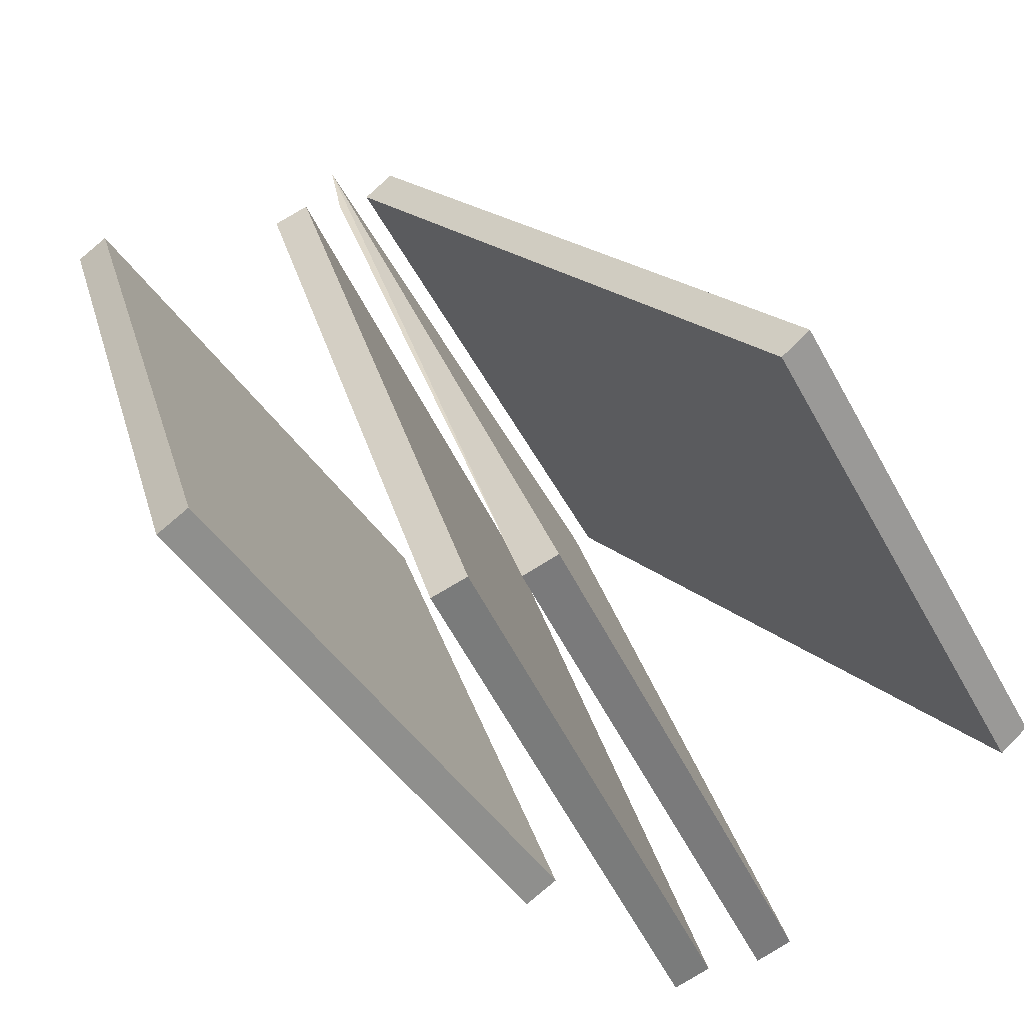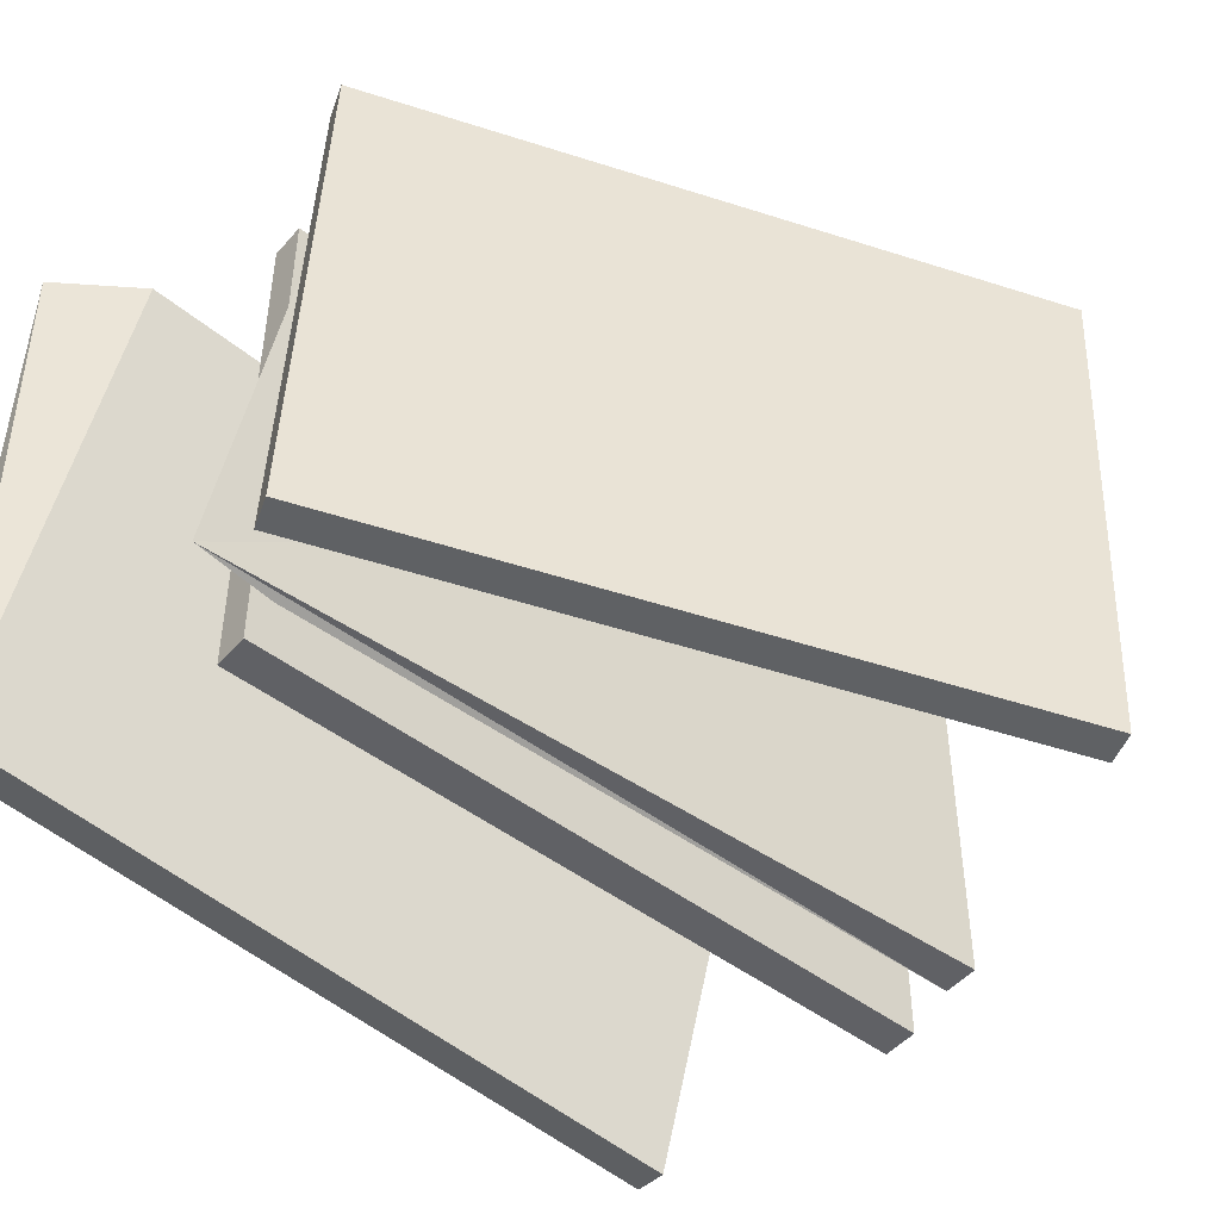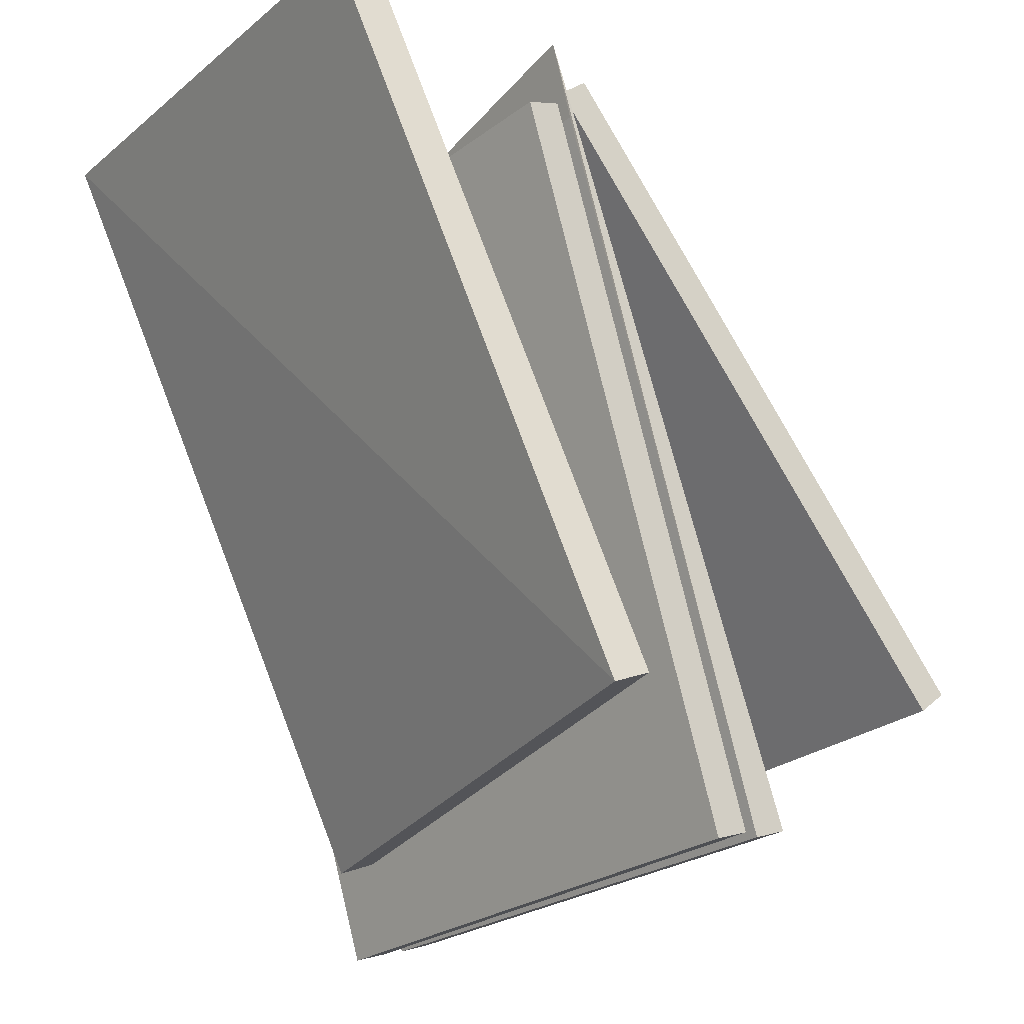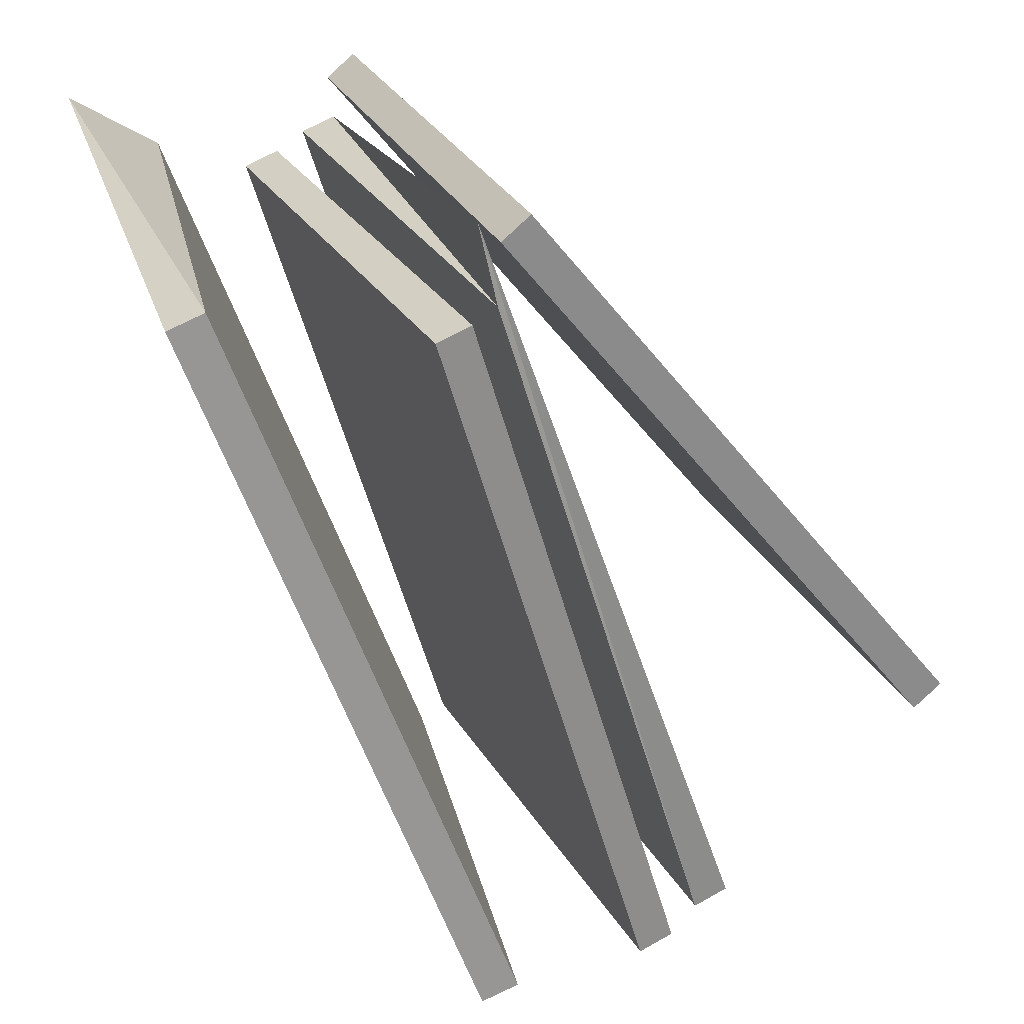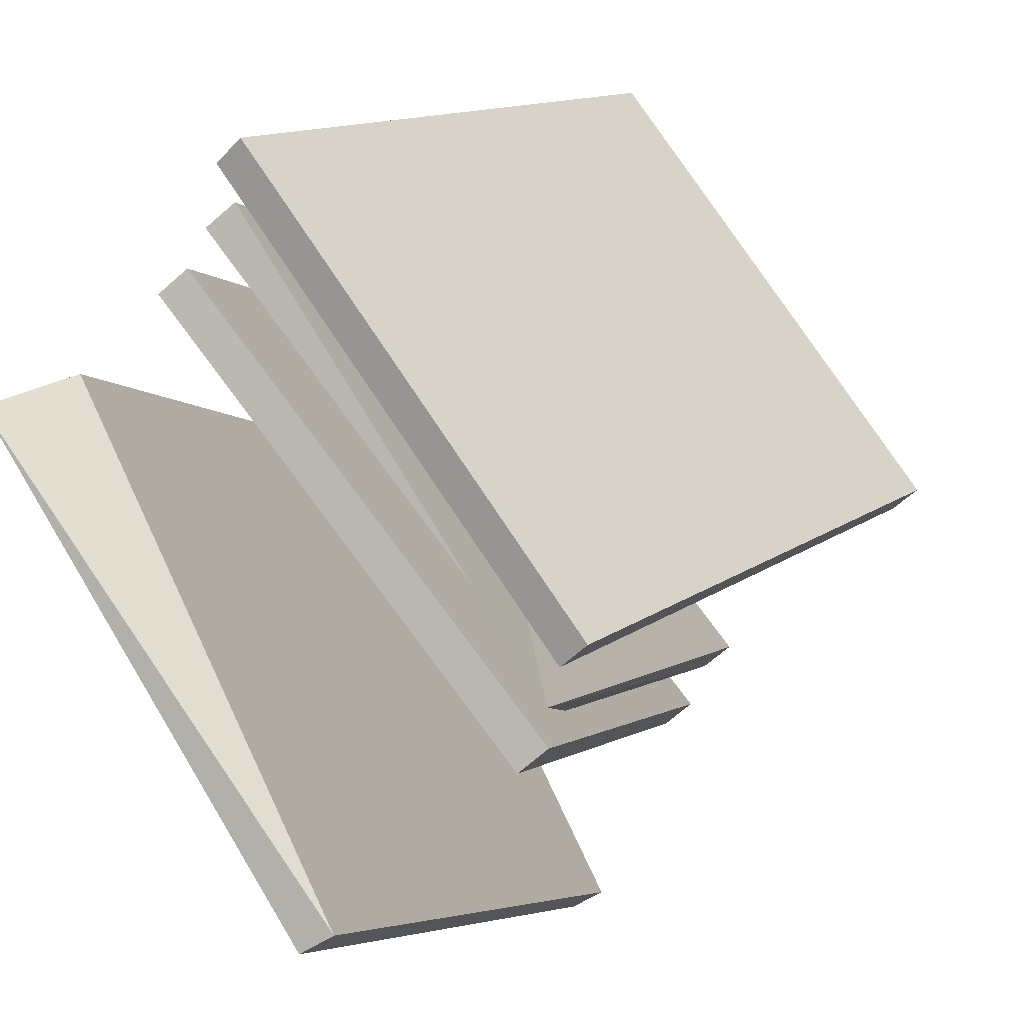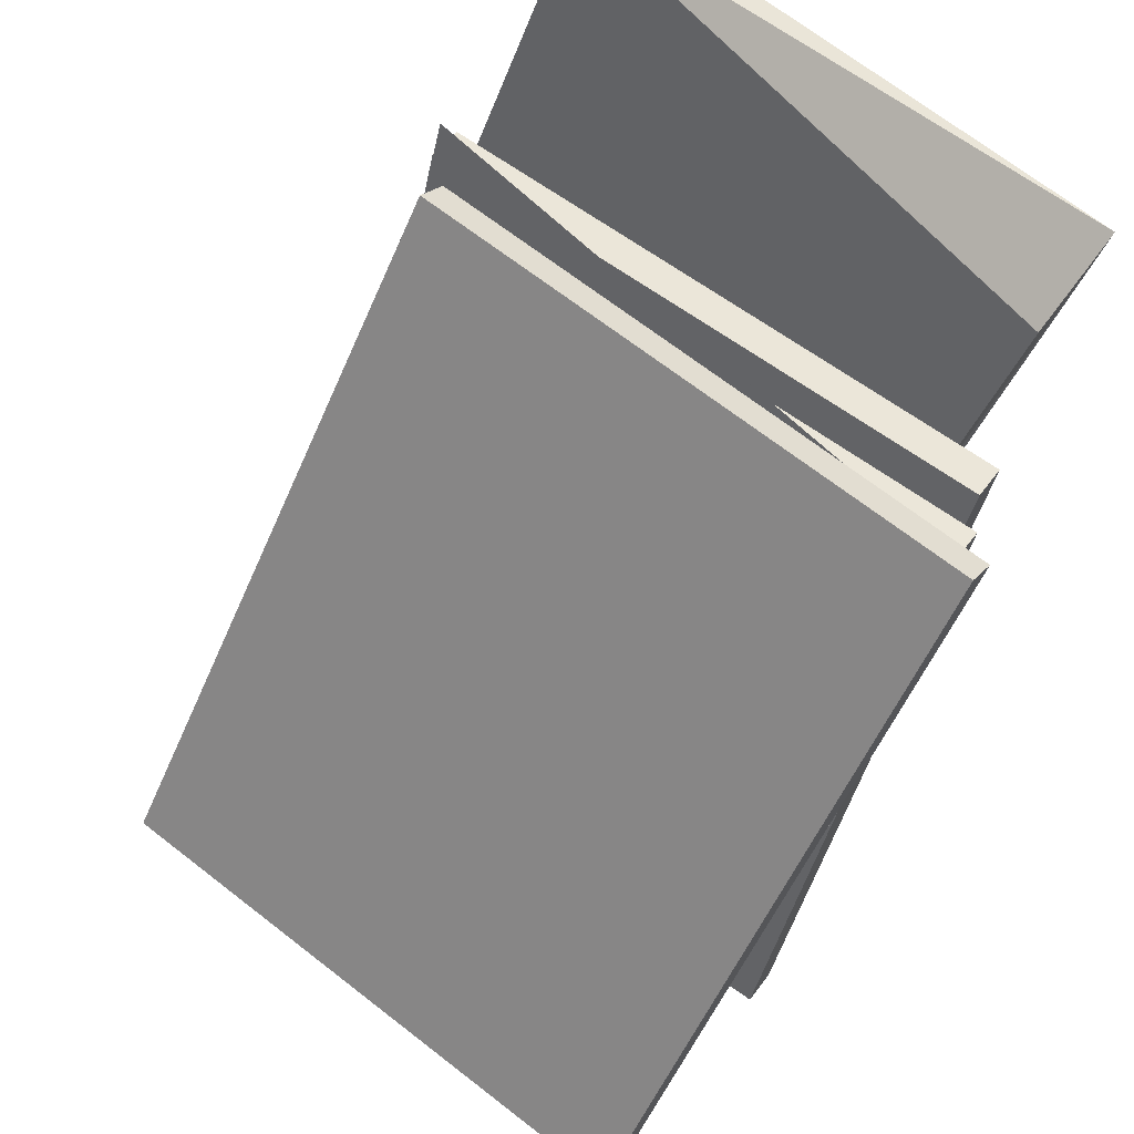
<metadata>
{"format":"obj","ext":"obj","renderer":"f3d","projection":"perspective","resolution":1024,"background":"white","views":[{"elev":-49.1,"azim":-154.8,"up":"+Y"},{"elev":-46.4,"azim":-147.4,"up":"+Z"},{"elev":-22.9,"azim":141.5,"up":"+Y"},{"elev":26.7,"azim":158.1,"up":"+Y"},{"elev":79.6,"azim":144.0,"up":"+Y"},{"elev":66.3,"azim":-54.1,"up":"+Y"}]}
</metadata>
<code>
v -2.407 -0.1248 0.8592
v -2.415 -0.1186 0.859
v -2.537 -0.2726 0.8524
v -2.53 -0.2788 0.8526
v -2.532 -0.2701 0.7025
v -2.41 -0.1161 0.7091
v -2.402 -0.1223 0.7093
v -2.524 -0.2763 0.7027
v -2.537 -0.2726 0.8524
v -2.532 -0.2701 0.7025
v -2.524 -0.2763 0.7027
v -2.53 -0.2788 0.8526
v -2.402 -0.1223 0.7093
v -2.41 -0.1161 0.7091
v -2.415 -0.1186 0.859
v -2.407 -0.1248 0.8592
v -2.524 -0.2763 0.7027
v -2.402 -0.1223 0.7093
v -2.407 -0.1248 0.8592
v -2.53 -0.2788 0.8526
v -2.415 -0.1186 0.859
v -2.41 -0.1161 0.7091
v -2.532 -0.2701 0.7025
v -2.537 -0.2726 0.8524
v -2.397 -0.1373 0.8512
v -2.406 -0.134 0.8513
v -2.465 -0.323 0.8506
v -2.455 -0.3263 0.8505
v -2.466 -0.3212 0.7006
v -2.393 -0.1136 0.7026
v -2.457 -0.3245 0.7005
v -2.465 -0.323 0.8506
v -2.466 -0.3212 0.7006
v -2.457 -0.3245 0.7005
v -2.455 -0.3263 0.8505
v -2.398 -0.1355 0.7012
v -2.393 -0.1136 0.7026
v -2.406 -0.134 0.8513
v -2.457 -0.3245 0.7005
v -2.398 -0.1355 0.7012
v -2.397 -0.1373 0.8512
v -2.455 -0.3263 0.8505
v -2.393 -0.1136 0.7026
v -2.466 -0.3212 0.7006
v -2.465 -0.323 0.8506
v -2.406 -0.134 0.8513
v -2.397 -0.1373 0.8512
v -2.398 -0.1355 0.7012
v -2.465 -0.323 0.8506
v -2.406 -0.134 0.8513
v -2.393 -0.1136 0.7026
v -2.393 -0.1136 0.7026
v -2.398 -0.1355 0.7012
v -2.457 -0.3245 0.7005
v -2.378 -0.1437 0.846
v -2.387 -0.1405 0.8462
v -2.444 -0.3301 0.8435
v -2.435 -0.3334 0.8433
v -2.446 -0.3266 0.6936
v -2.39 -0.1369 0.6963
v -2.38 -0.1401 0.6961
v -2.437 -0.3298 0.6934
v -2.444 -0.3301 0.8435
v -2.446 -0.3266 0.6936
v -2.437 -0.3298 0.6934
v -2.435 -0.3334 0.8433
v -2.38 -0.1401 0.6961
v -2.39 -0.1369 0.6963
v -2.387 -0.1405 0.8462
v -2.378 -0.1437 0.846
v -2.437 -0.3298 0.6934
v -2.38 -0.1401 0.6961
v -2.378 -0.1437 0.846
v -2.435 -0.3334 0.8433
v -2.387 -0.1405 0.8462
v -2.39 -0.1369 0.6963
v -2.446 -0.3266 0.6936
v -2.444 -0.3301 0.8435
v -2.327 -0.1157 0.8394
v -2.415 -0.3154 0.8099
v -2.406 -0.3192 0.8114
v -2.388 -0.3058 0.6628
v -2.323 -0.121 0.6895
v -2.314 -0.1247 0.691
v -2.379 -0.3096 0.6642
v -2.415 -0.3154 0.8099
v -2.388 -0.3058 0.6628
v -2.379 -0.3096 0.6642
v -2.406 -0.3192 0.8114
v -2.314 -0.1247 0.691
v -2.323 -0.121 0.6895
v -2.327 -0.1157 0.8394
v -2.379 -0.3096 0.6642
v -2.327 -0.1157 0.8394
v -2.406 -0.3192 0.8114
v -2.351 -0.1306 0.8367
v -2.323 -0.121 0.6895
v -2.388 -0.3058 0.6628
v -2.415 -0.3154 0.8099
v -2.327 -0.1157 0.8394
v -2.351 -0.1306 0.8367
v -2.415 -0.3154 0.8099
v -2.323 -0.121 0.6895
v -2.351 -0.1306 0.8367
v -2.327 -0.1157 0.8394
v -2.379 -0.3096 0.6642
v -2.314 -0.1247 0.691
v -2.327 -0.1157 0.8394
f 1 2 3
f 1 3 4
f 5 6 7
f 5 7 8
f 9 10 11
f 9 11 12
f 13 14 15
f 13 15 16
f 17 18 19
f 17 19 20
f 21 22 23
f 21 23 24
f 25 26 27
f 25 27 28
f 29 30 31
f 32 33 34
f 32 34 35
f 36 37 38
f 39 40 41
f 39 41 42
f 43 44 45
f 46 47 48
f 49 50 51
f 52 53 54
f 55 56 57
f 55 57 58
f 59 60 61
f 59 61 62
f 63 64 65
f 63 65 66
f 67 68 69
f 67 69 70
f 71 72 73
f 71 73 74
f 75 76 77
f 75 77 78
f 79 80 81
f 82 83 84
f 82 84 85
f 86 87 88
f 86 88 89
f 90 91 92
f 93 94 95
f 96 97 98
f 96 98 99
f 100 101 102
f 103 104 105
f 106 107 108

</code>
